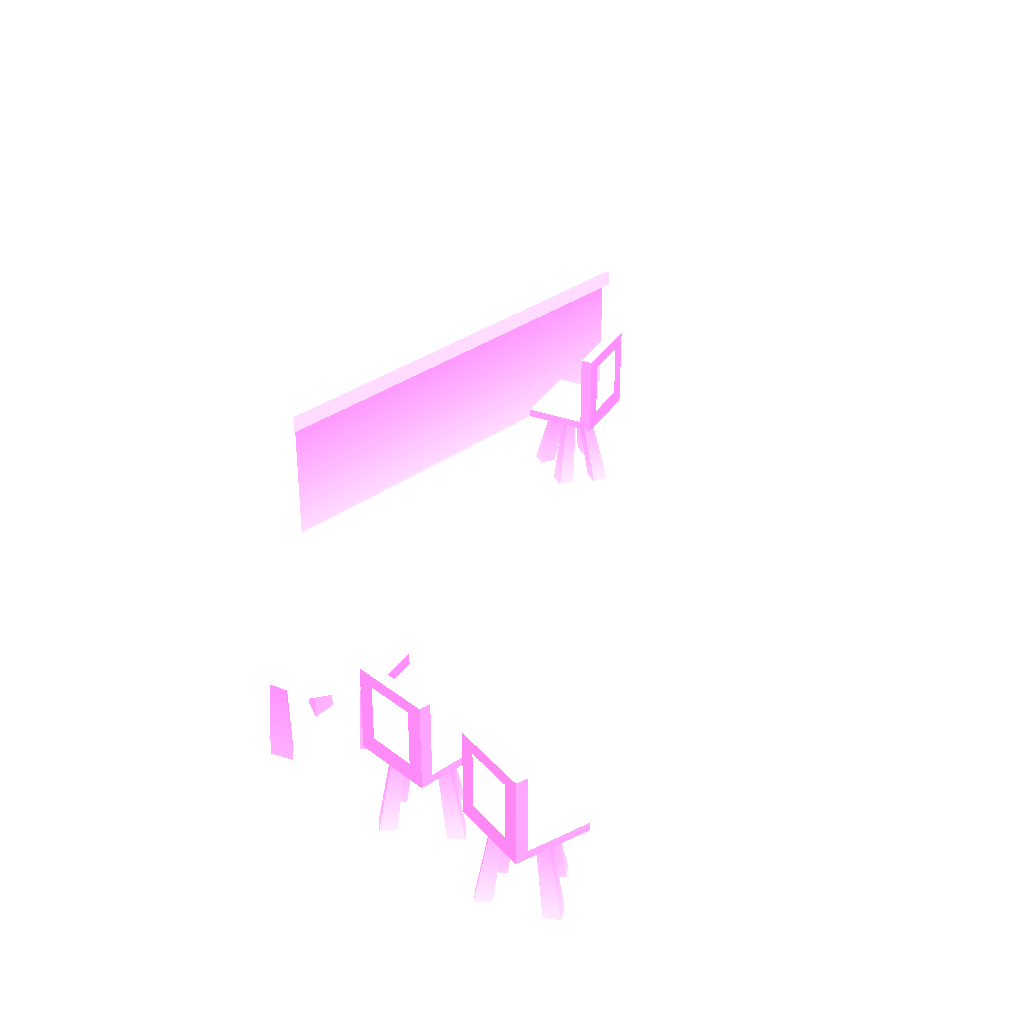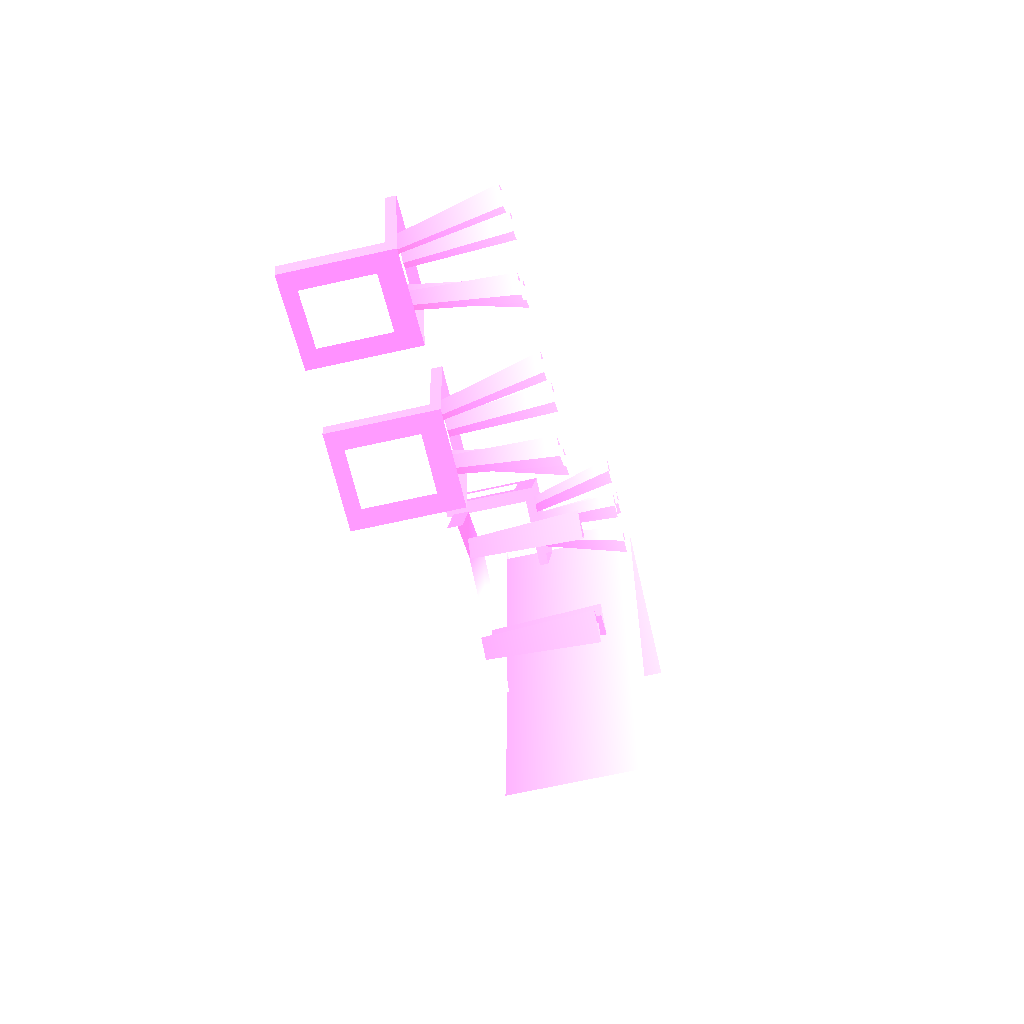
<metadata>
{"format":"obj","ext":"obj","renderer":"f3d","projection":"perspective","resolution":1024,"background":"white","views":[{"elev":32.3,"azim":-135.7,"up":"+Y"},{"elev":-65.7,"azim":-77.2,"up":"+Z"}]}
</metadata>
<code>
o Cylinder
v 10.81 0.6874 -5.615 1 1 1
v 10.81 0.7859 -5.615 1 1 1
v 10.57 0.6874 -5.189 1 0.749 0.9215
v 10.57 0.7859 -5.189 1 0.749 0.9215
v 10.09 0.6874 -5.063 0.9411 0.4784 0.8039
v 10.09 0.7859 -5.063 0.9137 0.3961 0.702
v 9.666 0.6874 -5.31 0.9137 0.3961 0.702
v 9.666 0.7859 -5.31 0.9137 0.3961 0.702
v 9.54 0.6874 -5.785 0.9137 0.3961 0.702
v 9.54 0.7859 -5.785 0.9137 0.3961 0.702
v 10.41 0.7034 -5.517 0.9137 0.3961 0.702
v 10.4 -0.002845 -5.484 0.9411 0.4784 0.8039
v 9.702 -0.002845 -5.553 0.9411 0.4784 0.8039
v 9.735 0.7034 -5.566 0.9137 0.3961 0.702
v 9.829 -0.002845 -5.707 0.9411 0.4784 0.8039
v 9.823 0.7034 -5.672 0.9137 0.3961 0.702
v 9.899 -0.002845 -5.52 0.9411 0.4784 0.8039
v 9.871 0.7034 -5.543 0.9137 0.3961 0.702
v 10.38 -0.002845 -5.683 0.9411 0.4784 0.8039
v 10.4 0.7034 -5.654 0.9137 0.3961 0.702
v 10.56 -0.002845 -5.6 0.9411 0.4784 0.8039
v 10.52 0.7034 -5.597 0.9137 0.3961 0.702
v 10.24 0.7034 -6.066 0.9137 0.3961 0.702
v 10.25 -0.002845 -6.032 0.9411 0.4784 0.8039
v 10.1 -0.002845 -6.16 0.9411 0.4784 0.8039
v 10.13 0.7034 -6.154 0.9137 0.3961 0.702
v 10.28 -0.002845 -6.229 0.9411 0.4784 0.8039
v 10.26 0.7034 -6.202 0.9137 0.3961 0.702
v 10.26 0.7859 -6.337 1 0.749 0.9215
v 10.69 0.7859 -6.09 1 0.749 0.9215
v 10.81 0.7859 -5.615 1 0.749 0.9215
v 10.57 0.7859 -5.189 1 0.749 0.9215
v 10.09 0.7859 -5.063 1 0.749 0.9215
v 9.666 0.7859 -5.31 1 0.749 0.9215
v 9.54 0.7859 -5.785 1 0.749 0.9215
v 9.787 0.7859 -6.21 1 0.749 0.9215
v 8.224 0.5921 -6.155 1 0.4353 0.7686
v 8.224 1.3 -6.155 1 0.749 0.9215
v 8.099 0.6607 -5.546 1 0.4353 0.7686
v 8.099 0.5921 -5.546 1 0.4353 0.7686
v 8.097 0.7394 -6.181 0.9137 0.3961 0.702
v 8.224 0.7394 -6.155 0.9137 0.3961 0.702
v 8.224 0.7394 -6.155 0.9137 0.3961 0.702
v 7.709 0.7394 -6.26 0.9137 0.3961 0.702
v 8.204 1.3 -6.059 1 0.749 0.9215
v 7.583 1.3 -6.286 1 0.749 0.9215
v 8.078 1.3 -6.085 1 0.749 0.9215
v 8.097 1.3 -6.181 0.9137 0.3961 0.702
v 8.078 0.7394 -6.085 1 0.749 0.9215
v 7.458 0.6607 -5.677 1 0.4353 0.7686
v 7.458 0.5921 -5.677 1 0.4353 0.7686
v 7.458 0.6607 -5.677 1 0.4353 0.7686
v 7.458 0.5921 -5.677 1 0.4353 0.7686
v 7.583 0.6607 -6.286 1 0.4353 0.7686
v 7.583 0.5921 -6.286 1 0.4353 0.7686
v 7.563 1.3 -6.19 1 0.749 0.9215
v 8.224 1.3 -6.155 1 0.4353 0.7686
v 8.204 1.3 -6.059 1 0.4353 0.7686
v 7.583 0.7394 -6.286 0.9137 0.3961 0.702
v 8.078 1.201 -6.085 1 0.749 0.9215
v 8.097 1.201 -6.181 0.9137 0.3961 0.702
v 8.204 0.7394 -6.059 1 0.749 0.9215
v 8.204 0.6607 -6.059 1 0.749 0.9215
v 7.69 1.201 -6.164 1 0.749 0.9215
v 7.709 1.201 -6.26 0.9137 0.3961 0.702
v 8.078 1.3 -6.085 1 0.749 0.9215
v 8.097 1.3 -6.181 0.9137 0.3961 0.702
v 7.563 0.7394 -6.19 1 0.749 0.9215
v 7.563 0.6607 -6.19 1 0.749 0.9215
v 7.69 1.3 -6.164 1 0.749 0.9215
v 7.709 1.3 -6.26 0.9137 0.3961 0.702
v 7.542 -0.0247 -6.059 0.9529 0.5804 0.8353
v 7.681 0.6346 -5.995 0.9137 0.3961 0.702
v 7.617 -0.0247 -5.945 0.9529 0.5804 0.8353
v 7.729 0.6346 -5.922 0.9137 0.3961 0.702
v 7.429 -0.0247 -5.984 0.9529 0.5804 0.8353
v 7.608 0.6346 -5.947 0.9137 0.3961 0.702
v 7.504 -0.0247 -5.87 0.9529 0.5804 0.8353
v 7.656 0.6346 -5.874 0.9137 0.3961 0.702
v 7.991 0.6346 -5.966 0.9137 0.3961 0.702
v 8.142 -0.0247 -5.986 0.9529 0.5804 0.8353
v 8.047 0.6346 -5.898 0.9137 0.3961 0.702
v 8.229 -0.0247 -5.882 0.9529 0.5804 0.8353
v 7.924 0.6346 -5.91 0.9137 0.3961 0.702
v 8.038 -0.0247 -5.899 0.9529 0.5804 0.8353
v 7.98 0.6346 -5.843 0.9255 0.4353 0.7529
v 8.125 -0.0247 -5.795 0.9529 0.5804 0.8353
v 7.872 0.6346 -5.769 0.9137 0.3961 0.702
v 7.893 -0.0247 -5.618 0.9529 0.5804 0.8353
v 7.805 0.6346 -5.713 0.9137 0.3961 0.702
v 7.788 -0.0247 -5.531 0.9529 0.5804 0.8353
v 7.816 0.6346 -5.836 0.9137 0.3961 0.702
v 7.805 -0.0247 -5.723 0.9529 0.5804 0.8353
v 7.749 0.6346 -5.78 0.9137 0.3961 0.702
v 7.701 -0.0247 -5.635 0.9529 0.5804 0.8353
v 7.919 0.6346 -6.042 0.9137 0.3961 0.702
v 7.898 -0.0247 -6.193 0.9529 0.5804 0.8353
v 7.986 0.6346 -6.098 0.9137 0.3961 0.702
v 8.003 -0.0247 -6.28 0.9529 0.5804 0.8353
v 7.975 0.6346 -5.975 0.9137 0.3961 0.702
v 7.986 -0.0247 -6.088 0.9529 0.5804 0.8353
v 8.042 0.6346 -6.03 0.9137 0.3961 0.702
v 8.09 -0.0247 -6.175 0.9529 0.5804 0.8353
v 8.099 0.5921 -5.546 1 0.4353 0.7686
v 8.099 0.6607 -5.546 1 0.4353 0.7686
v 8.099 0.6607 -5.546 1 0.749 0.9215
v 7.458 0.6607 -5.677 1 0.749 0.9215
v 8.204 0.6607 -6.059 1 0.749 0.9215
v 7.563 0.6607 -6.19 1 0.749 0.9215
v 7.583 0.7394 -6.286 0.9137 0.3961 0.702
v 7.563 1.3 -6.19 1 0.4353 0.7686
v 8.224 0.6607 -6.155 1 0.4353 0.7686
v 7.583 1.3 -6.286 1 0.4353 0.7686
v 7.583 0.5921 -6.286 0.9137 0.3961 0.702
v 8.224 0.5921 -6.155 0.9137 0.3961 0.702
v 8.224 0.6607 -6.155 1 0.4353 0.7686
v 8.204 0.6607 -6.059 1 0.4353 0.7686
v 7.583 0.6607 -6.286 1 0.4353 0.7686
v 7.563 0.6607 -6.19 1 0.4353 0.7686
v 7.583 1.3 -6.286 0.9137 0.3961 0.702
v 7.709 1.3 -6.26 0.9137 0.3961 0.702
v 8.224 1.3 -6.155 0.9137 0.3961 0.702
v 8.204 0.7394 -6.059 1 0.749 0.9215
v 7.69 0.7394 -6.164 1 0.749 0.9215
v 7.563 0.7394 -6.19 1 0.749 0.9215
v 7.563 1.3 -6.19 1 0.749 0.9215
v 7.69 1.3 -6.164 1 0.749 0.9215
v 8.204 1.3 -6.059 1 0.749 0.9215
v 7.69 0.7394 -6.164 1 0.749 0.9215
v 8.078 0.7394 -6.085 1 0.749 0.9215
v 7.709 0.7394 -6.26 1 0.749 0.9215
v 8.097 0.7394 -6.181 1 0.749 0.9215
v 8.078 1.201 -6.085 1 0.749 0.9215
v 8.097 1.201 -6.181 1 0.749 0.9215
v 7.69 1.201 -6.164 1 0.749 0.9215
v 7.709 1.201 -6.26 1 0.749 0.9215
v 9.271 0.5921 -6.15 1 0.4353 0.7686
v 9.271 1.3 -6.15 1 0.749 0.9215
v 9.242 0.6607 -5.529 1 0.4353 0.7686
v 9.242 0.5921 -5.529 1 0.4353 0.7686
v 9.142 0.7394 -6.156 0.9137 0.3961 0.702
v 9.271 0.7394 -6.15 0.9137 0.3961 0.702
v 9.271 0.7394 -6.15 0.9137 0.3961 0.702
v 8.747 0.7394 -6.175 0.9137 0.3961 0.702
v 9.267 1.3 -6.052 1 0.749 0.9215
v 8.618 1.3 -6.181 1 0.749 0.9215
v 9.138 1.3 -6.058 1 0.749 0.9215
v 9.142 1.3 -6.156 0.9137 0.3961 0.702
v 9.138 0.7394 -6.058 1 0.749 0.9215
v 8.589 0.6607 -5.56 1 0.4353 0.7686
v 8.589 0.5921 -5.56 1 0.4353 0.7686
v 8.589 0.6607 -5.56 1 0.4353 0.7686
v 8.589 0.5921 -5.56 1 0.4353 0.7686
v 8.618 0.6607 -6.181 1 0.4353 0.7686
v 8.618 0.5921 -6.181 1 0.4353 0.7686
v 8.613 1.3 -6.083 1 0.749 0.9215
v 9.271 1.3 -6.15 1 0.4353 0.7686
v 9.267 1.3 -6.052 1 0.4353 0.7686
v 8.618 0.7394 -6.181 0.9137 0.3961 0.702
v 9.138 1.201 -6.058 1 0.749 0.9215
v 9.142 1.201 -6.156 0.9137 0.3961 0.702
v 9.267 0.7394 -6.052 1 0.749 0.9215
v 9.267 0.6607 -6.052 1 0.749 0.9215
v 8.742 1.201 -6.077 1 0.749 0.9215
v 8.747 1.201 -6.175 0.9137 0.3961 0.702
v 9.138 1.3 -6.058 1 0.749 0.9215
v 9.142 1.3 -6.156 0.9137 0.3961 0.702
v 8.613 0.7394 -6.083 1 0.749 0.9215
v 8.613 0.6607 -6.083 1 0.749 0.9215
v 8.742 1.3 -6.077 1 0.749 0.9215
v 8.747 1.3 -6.175 0.9137 0.3961 0.702
v 8.613 -0.0247 -5.95 0.9529 0.5804 0.8353
v 8.76 0.6346 -5.908 0.9137 0.3961 0.702
v 8.704 -0.0247 -5.849 0.9529 0.5804 0.8353
v 8.819 0.6346 -5.844 0.9137 0.3961 0.702
v 8.512 -0.0247 -5.858 0.9529 0.5804 0.8353
v 8.695 0.6346 -5.85 0.9137 0.3961 0.702
v 8.604 -0.0247 -5.757 0.9529 0.5804 0.8353
v 8.754 0.6346 -5.785 0.9137 0.3961 0.702
v 9.07 0.6346 -5.927 0.9137 0.3961 0.702
v 9.217 -0.0247 -5.971 0.9529 0.5804 0.8353
v 9.136 0.6346 -5.869 0.9137 0.3961 0.702
v 9.319 -0.0247 -5.881 0.9529 0.5804 0.8353
v 9.013 0.6346 -5.861 0.9137 0.3961 0.702
v 9.127 -0.0247 -5.869 0.9529 0.5804 0.8353
v 9.078 0.6346 -5.804 0.9255 0.4353 0.7529
v 9.229 -0.0247 -5.779 0.9529 0.5804 0.8353
v 8.983 0.6346 -5.714 0.9137 0.3961 0.702
v 9.027 -0.0247 -5.568 0.9529 0.5804 0.8353
v 8.925 0.6346 -5.649 0.9137 0.3961 0.702
v 8.937 -0.0247 -5.466 0.9529 0.5804 0.8353
v 8.917 0.6346 -5.772 0.9137 0.3961 0.702
v 8.925 -0.0247 -5.658 0.9529 0.5804 0.8353
v 8.86 0.6346 -5.706 0.9137 0.3961 0.702
v 8.835 -0.0247 -5.556 0.9529 0.5804 0.8353
v 8.988 0.6346 -5.991 0.9137 0.3961 0.702
v 8.944 -0.0247 -6.137 0.9529 0.5804 0.8353
v 9.045 0.6346 -6.057 0.9137 0.3961 0.702
v 9.034 -0.0247 -6.239 0.9529 0.5804 0.8353
v 9.053 0.6346 -5.933 0.9137 0.3961 0.702
v 9.046 -0.0247 -6.047 0.9529 0.5804 0.8353
v 9.111 0.6346 -5.999 0.9137 0.3961 0.702
v 9.136 -0.0247 -6.149 0.9529 0.5804 0.8353
v 9.242 0.5921 -5.529 1 0.4353 0.7686
v 9.242 0.6607 -5.529 1 0.4353 0.7686
v 9.242 0.6607 -5.529 1 0.749 0.9215
v 8.589 0.6607 -5.56 1 0.749 0.9215
v 9.267 0.6607 -6.052 1 0.749 0.9215
v 8.613 0.6607 -6.083 1 0.749 0.9215
v 8.618 0.7394 -6.181 0.9137 0.3961 0.702
v 8.613 1.3 -6.083 1 0.4353 0.7686
v 9.271 0.6607 -6.15 1 0.4353 0.7686
v 8.618 1.3 -6.181 1 0.4353 0.7686
v 8.618 0.5921 -6.181 0.9137 0.3961 0.702
v 9.271 0.5921 -6.15 0.9137 0.3961 0.702
v 9.271 0.6607 -6.15 1 0.4353 0.7686
v 9.267 0.6607 -6.052 1 0.4353 0.7686
v 8.618 0.6607 -6.181 1 0.4353 0.7686
v 8.613 0.6607 -6.083 1 0.4353 0.7686
v 8.618 1.3 -6.181 0.9137 0.3961 0.702
v 8.747 1.3 -6.175 0.9137 0.3961 0.702
v 9.271 1.3 -6.15 0.9137 0.3961 0.702
v 9.267 0.7394 -6.052 1 0.749 0.9215
v 8.742 0.7394 -6.077 1 0.749 0.9215
v 8.613 0.7394 -6.083 1 0.749 0.9215
v 8.613 1.3 -6.083 1 0.749 0.9215
v 8.742 1.3 -6.077 1 0.749 0.9215
v 9.267 1.3 -6.052 1 0.749 0.9215
v 8.742 0.7394 -6.077 1 0.749 0.9215
v 9.138 0.7394 -6.058 1 0.749 0.9215
v 8.747 0.7394 -6.175 1 0.749 0.9215
v 9.142 0.7394 -6.156 1 0.749 0.9215
v 9.138 1.201 -6.058 1 0.749 0.9215
v 9.142 1.201 -6.156 1 0.749 0.9215
v 8.742 1.201 -6.077 1 0.749 0.9215
v 8.747 1.201 -6.175 1 0.749 0.9215
v 11.19 0.5921 -1.596 1 0.4353 0.7686
v 11.19 1.3 -1.596 1 0.749 0.9215
v 11.79 0.6607 -1.781 1 0.4353 0.7686
v 11.79 0.5921 -1.781 1 0.4353 0.7686
v 11.23 0.7394 -1.473 0.9137 0.3961 0.702
v 11.19 0.7394 -1.596 0.9137 0.3961 0.702
v 11.19 0.7394 -1.596 0.9137 0.3961 0.702
v 11.35 0.7394 -1.095 0.9137 0.3961 0.702
v 11.29 1.3 -1.625 1 0.749 0.9215
v 11.39 1.3 -0.9711 1 0.749 0.9215
v 11.33 1.3 -1.502 1 0.749 0.9215
v 11.23 1.3 -1.473 0.9137 0.3961 0.702
v 11.33 0.7394 -1.502 1 0.749 0.9215
v 11.98 0.6607 -1.155 1 0.4353 0.7686
v 11.98 0.5921 -1.155 1 0.4353 0.7686
v 11.98 0.6607 -1.155 1 0.4353 0.7686
v 11.98 0.5921 -1.155 1 0.4353 0.7686
v 11.39 0.6607 -0.9711 1 0.4353 0.7686
v 11.39 0.5921 -0.9711 1 0.4353 0.7686
v 11.48 1.3 -1 1 0.749 0.9215
v 11.19 1.3 -1.596 1 0.4353 0.7686
v 11.29 1.3 -1.625 1 0.4353 0.7686
v 11.39 0.7394 -0.9711 0.9137 0.3961 0.702
v 11.33 1.201 -1.502 1 0.749 0.9215
v 11.23 1.201 -1.473 0.9137 0.3961 0.702
v 11.29 0.7394 -1.625 1 0.749 0.9215
v 11.29 0.6607 -1.625 1 0.749 0.9215
v 11.44 1.201 -1.124 1 0.749 0.9215
v 11.35 1.201 -1.095 0.9137 0.3961 0.702
v 11.33 1.3 -1.502 1 0.749 0.9215
v 11.23 1.3 -1.473 0.9137 0.3961 0.702
v 11.48 0.7394 -1 1 0.749 0.9215
v 11.48 0.6607 -1 1 0.749 0.9215
v 11.44 1.3 -1.124 1 0.749 0.9215
v 11.35 1.3 -1.095 0.9137 0.3961 0.702
v 11.61 -0.0247 -1.045 0.9529 0.5804 0.8353
v 11.59 0.6346 -1.197 0.9137 0.3961 0.702
v 11.67 -0.0247 -1.166 0.9529 0.5804 0.8353
v 11.64 0.6346 -1.275 0.9137 0.3961 0.702
v 11.73 -0.0247 -0.9818 0.9529 0.5804 0.8353
v 11.67 0.6346 -1.157 0.9137 0.3961 0.702
v 11.79 -0.0247 -1.102 0.9529 0.5804 0.8353
v 11.71 0.6346 -1.234 0.9137 0.3961 0.702
v 11.47 0.6346 -1.483 0.9137 0.3961 0.702
v 11.38 -0.0247 -1.606 0.9529 0.5804 0.8353
v 11.5 0.6346 -1.565 0.9137 0.3961 0.702
v 11.43 -0.0247 -1.733 0.9529 0.5804 0.8353
v 11.55 0.6346 -1.451 0.9137 0.3961 0.702
v 11.51 -0.0247 -1.556 0.9529 0.5804 0.8353
v 11.58 0.6346 -1.533 0.9255 0.4353 0.7529
v 11.56 -0.0247 -1.683 0.9529 0.5804 0.8353
v 11.7 0.6346 -1.473 0.9137 0.3961 0.702
v 11.82 -0.0247 -1.565 0.9529 0.5804 0.8353
v 11.78 0.6346 -1.442 0.9137 0.3961 0.702
v 11.95 -0.0247 -1.515 0.9529 0.5804 0.8353
v 11.67 0.6346 -1.392 0.9137 0.3961 0.702
v 11.77 -0.0247 -1.438 0.9529 0.5804 0.8353
v 11.75 0.6346 -1.36 0.9137 0.3961 0.702
v 11.9 -0.0247 -1.388 0.9529 0.5804 0.8353
v 11.44 0.6346 -1.384 0.9137 0.3961 0.702
v 11.32 -0.0247 -1.293 0.9529 0.5804 0.8353
v 11.36 0.6346 -1.416 0.9137 0.3961 0.702
v 11.19 -0.0247 -1.342 0.9529 0.5804 0.8353
v 11.47 0.6346 -1.465 0.9137 0.3961 0.702
v 11.37 -0.0247 -1.419 0.9529 0.5804 0.8353
v 11.39 0.6346 -1.497 0.9137 0.3961 0.702
v 11.24 -0.0247 -1.469 0.9529 0.5804 0.8353
v 11.79 0.5921 -1.781 1 0.4353 0.7686
v 11.79 0.6607 -1.781 1 0.4353 0.7686
v 11.79 0.6607 -1.781 1 0.749 0.9215
v 11.98 0.6607 -1.155 1 0.749 0.9215
v 11.29 0.6607 -1.625 1 0.749 0.9215
v 11.48 0.6607 -1 1 0.749 0.9215
v 11.39 0.7394 -0.9711 0.9137 0.3961 0.702
v 11.48 1.3 -1 1 0.4353 0.7686
v 11.19 0.6607 -1.596 1 0.4353 0.7686
v 11.39 1.3 -0.9711 1 0.4353 0.7686
v 11.39 0.5921 -0.9711 0.9137 0.3961 0.702
v 11.19 0.5921 -1.596 0.9137 0.3961 0.702
v 11.19 0.6607 -1.596 1 0.4353 0.7686
v 11.29 0.6607 -1.625 1 0.4353 0.7686
v 11.39 0.6607 -0.9711 1 0.4353 0.7686
v 11.48 0.6607 -1 1 0.4353 0.7686
v 11.39 1.3 -0.9711 0.9137 0.3961 0.702
v 11.35 1.3 -1.095 0.9137 0.3961 0.702
v 11.19 1.3 -1.596 0.9137 0.3961 0.702
v 11.29 0.7394 -1.625 1 0.749 0.9215
v 11.44 0.7394 -1.124 1 0.749 0.9215
v 11.48 0.7394 -1 1 0.749 0.9215
v 11.48 1.3 -1 1 0.749 0.9215
v 11.44 1.3 -1.124 1 0.749 0.9215
v 11.29 1.3 -1.625 1 0.749 0.9215
v 11.44 0.7394 -1.124 1 0.749 0.9215
v 11.33 0.7394 -1.502 1 0.749 0.9215
v 11.35 0.7394 -1.095 1 0.749 0.9215
v 11.23 0.7394 -1.473 1 0.749 0.9215
v 11.33 1.201 -1.502 1 0.749 0.9215
v 11.23 1.201 -1.473 1 0.749 0.9215
v 11.44 1.201 -1.124 1 0.749 0.9215
v 11.35 1.201 -1.095 1 0.749 0.9215
v 12.5 0 0 0.9529 0.5804 0.8353
v 12.5 1.1 -0 0.9137 0.3961 0.702
v 12.5 -0 -4 0.9529 0.5804 0.8353
v 12.5 1.1 -4 0.9137 0.3961 0.702
v 13.9 0 0 0.9529 0.5804 0.8353
v 13.9 1.1 -0 0.9137 0.3961 0.702
v 13.94 1.236 -4.047 1 1 1
v 13.94 1.236 0.0468 1 1 1
v 12.45 1.236 -4.047 1 1 1
v 12.45 1.236 0.0468 1 1 1
v 12.45 1.082 0.0468 0.9529 0.5804 0.8353
v 12.45 1.236 0.0468 0.9529 0.5804 0.8353
v 12.45 1.082 -4.047 0.9529 0.5804 0.8353
v 12.45 1.236 -4.047 0.9529 0.5804 0.8353
v 13.94 1.082 0.0468 0.9529 0.5804 0.8353
v 13.94 1.236 0.0468 0.9529 0.5804 0.8353
f 2 3 1
f 4 5 3
f 6 7 5
f 8 9 7
f 23 25 24
f 28 24 27
f 13 16 15
f 22 12 21
f 16 17 15
f 19 22 21
f 25 28 27
f 17 14 13
f 11 19 12
f 35 33 31
f 37 39 40
f 54 53 52
f 42 114 110
f 111 118 119
f 50 104 105
f 108 107 106
f 56 38 46
f 63 68 69
f 41 122 43
f 127 125 124
f 128 49 123
f 61 71 67
f 120 44 59
f 60 70 64
f 73 74 72
f 74 79 78
f 78 77 76
f 77 72 76
f 82 87 83
f 81 82 83
f 85 80 81
f 86 85 87
f 90 95 91
f 89 90 91
f 93 88 89
f 94 93 95
f 98 103 99
f 97 98 99
f 101 96 97
f 102 101 103
f 116 58 117
f 131 135 129
f 129 132 131
f 130 134 132
f 134 135 136
f 137 139 140
f 154 153 152
f 142 214 210
f 211 218 219
f 150 204 205
f 209 206 208
f 156 138 146
f 163 168 169
f 141 222 143
f 227 225 224
f 228 149 223
f 161 171 167
f 220 144 159
f 160 170 164
f 173 174 172
f 174 179 178
f 178 177 176
f 177 172 176
f 182 187 183
f 181 182 183
f 185 180 181
f 186 185 187
f 190 195 191
f 189 190 191
f 193 188 189
f 194 193 195
f 198 203 199
f 197 198 199
f 201 196 197
f 202 201 203
f 216 158 217
f 231 235 229
f 230 231 229
f 230 234 232
f 236 233 235
f 237 239 240
f 254 253 252
f 242 314 310
f 311 318 319
f 250 304 305
f 309 306 308
f 256 238 246
f 263 268 269
f 241 322 243
f 327 325 324
f 328 249 323
f 261 271 267
f 320 244 259
f 260 270 264
f 273 274 272
f 274 279 278
f 278 277 276
f 277 272 276
f 282 287 283
f 281 282 283
f 285 280 281
f 286 285 287
f 290 295 291
f 289 290 291
f 293 288 289
f 294 293 295
f 298 303 299
f 297 298 299
f 301 296 297
f 302 301 303
f 316 258 317
f 331 335 329
f 329 332 331
f 330 334 332
f 334 335 336
f 338 339 337
f 342 337 341
f 345 344 343
f 348 349 347
f 352 347 351
f 2 4 3
f 4 6 5
f 6 8 7
f 8 10 9
f 23 26 25
f 28 23 24
f 13 14 16
f 22 11 12
f 16 18 17
f 19 20 22
f 25 26 28
f 17 18 14
f 11 20 19
f 31 30 35
f 30 29 35
f 29 36 35
f 35 34 33
f 33 32 31
f 37 112 39
f 54 55 53
f 42 115 114
f 111 113 118
f 50 51 104
f 108 109 107
f 56 45 38
f 63 62 68
f 41 48 122
f 127 126 125
f 128 47 49
f 61 65 71
f 120 121 44
f 60 66 70
f 73 75 74
f 74 75 79
f 78 79 77
f 77 73 72
f 82 86 87
f 81 80 82
f 85 84 80
f 86 84 85
f 90 94 95
f 89 88 90
f 93 92 88
f 94 92 93
f 98 102 103
f 97 96 98
f 101 100 96
f 102 100 101
f 116 57 58
f 131 136 135
f 129 130 132
f 130 133 134
f 134 133 135
f 137 212 139
f 154 155 153
f 142 215 214
f 211 213 218
f 150 151 204
f 209 207 206
f 156 145 138
f 163 162 168
f 141 148 222
f 227 226 225
f 228 147 149
f 161 165 171
f 220 221 144
f 160 166 170
f 173 175 174
f 174 175 179
f 178 179 177
f 177 173 172
f 182 186 187
f 181 180 182
f 185 184 180
f 186 184 185
f 190 194 195
f 189 188 190
f 193 192 188
f 194 192 193
f 198 202 203
f 197 196 198
f 201 200 196
f 202 200 201
f 216 157 158
f 231 236 235
f 230 232 231
f 230 233 234
f 236 234 233
f 237 312 239
f 254 255 253
f 242 315 314
f 311 313 318
f 250 251 304
f 309 307 306
f 256 245 238
f 263 262 268
f 241 248 322
f 327 326 325
f 328 247 249
f 261 265 271
f 320 321 244
f 260 266 270
f 273 275 274
f 274 275 279
f 278 279 277
f 277 273 272
f 282 286 287
f 281 280 282
f 285 284 280
f 286 284 285
f 290 294 295
f 289 288 290
f 293 292 288
f 294 292 293
f 298 302 303
f 297 296 298
f 301 300 296
f 302 300 301
f 316 257 258
f 331 336 335
f 329 330 332
f 330 333 334
f 334 333 335
f 338 340 339
f 342 338 337
f 345 346 344
f 348 350 349
f 352 348 347

</code>
